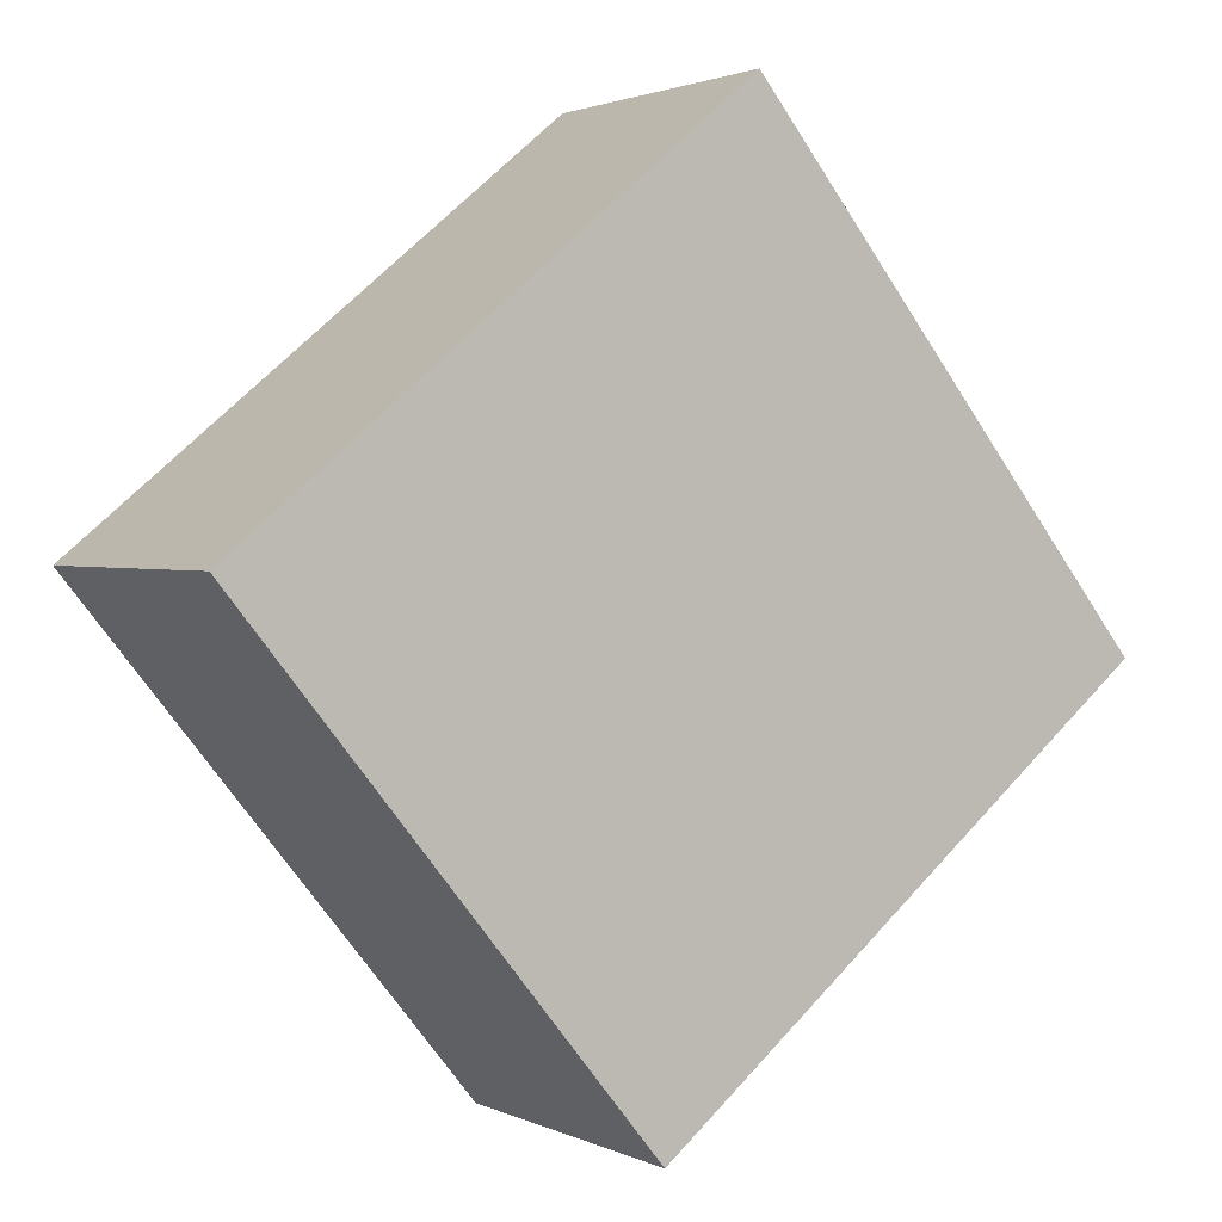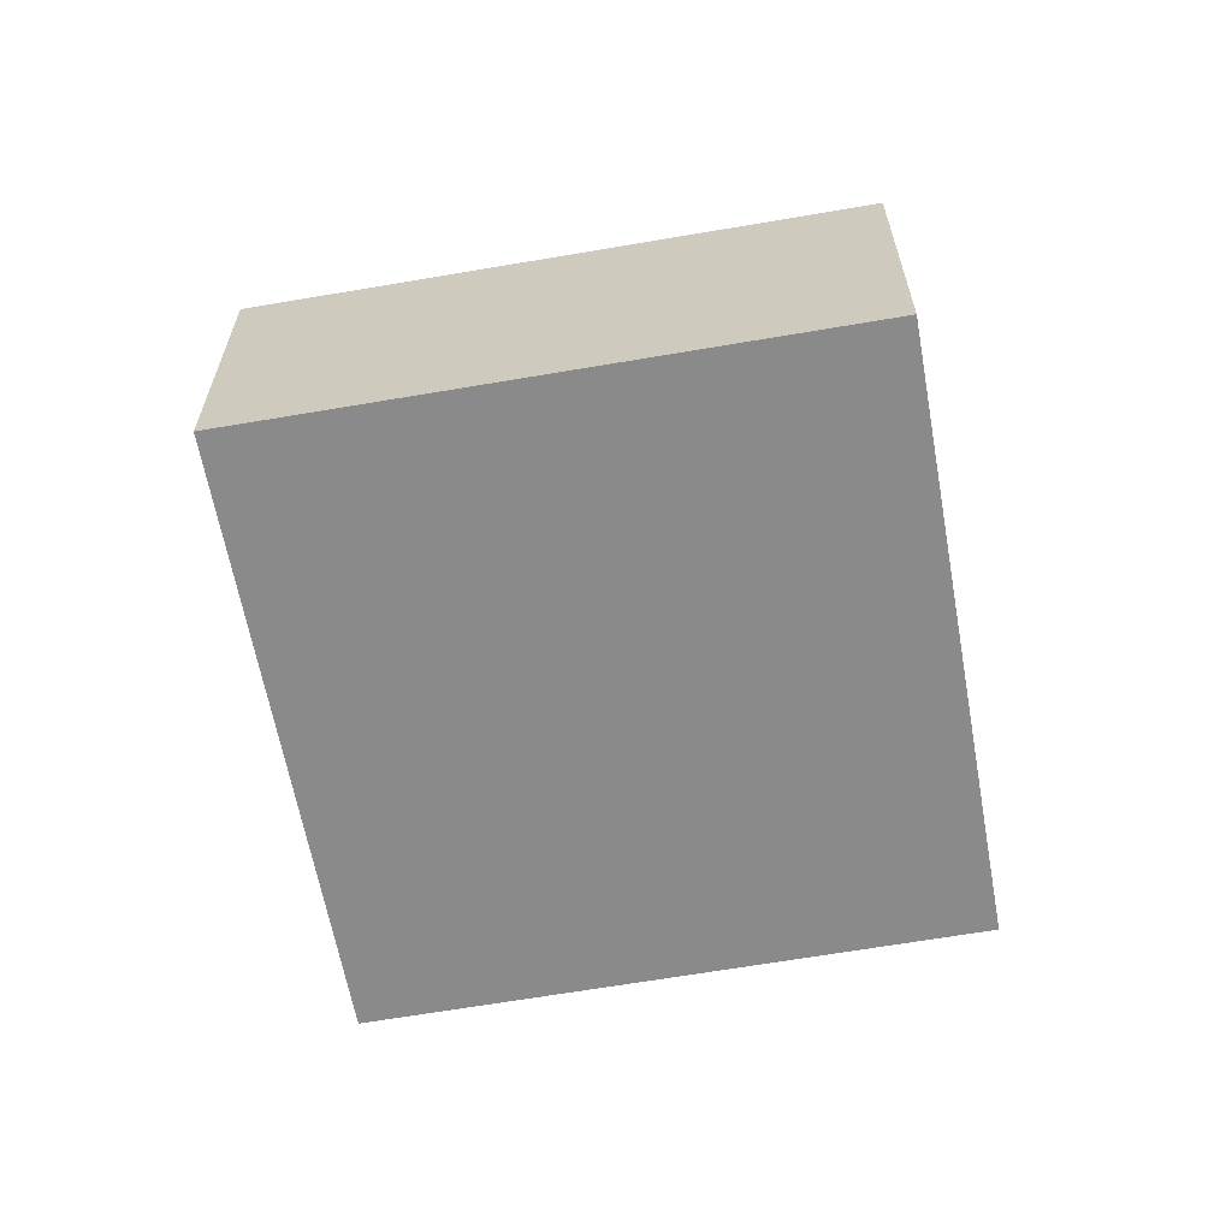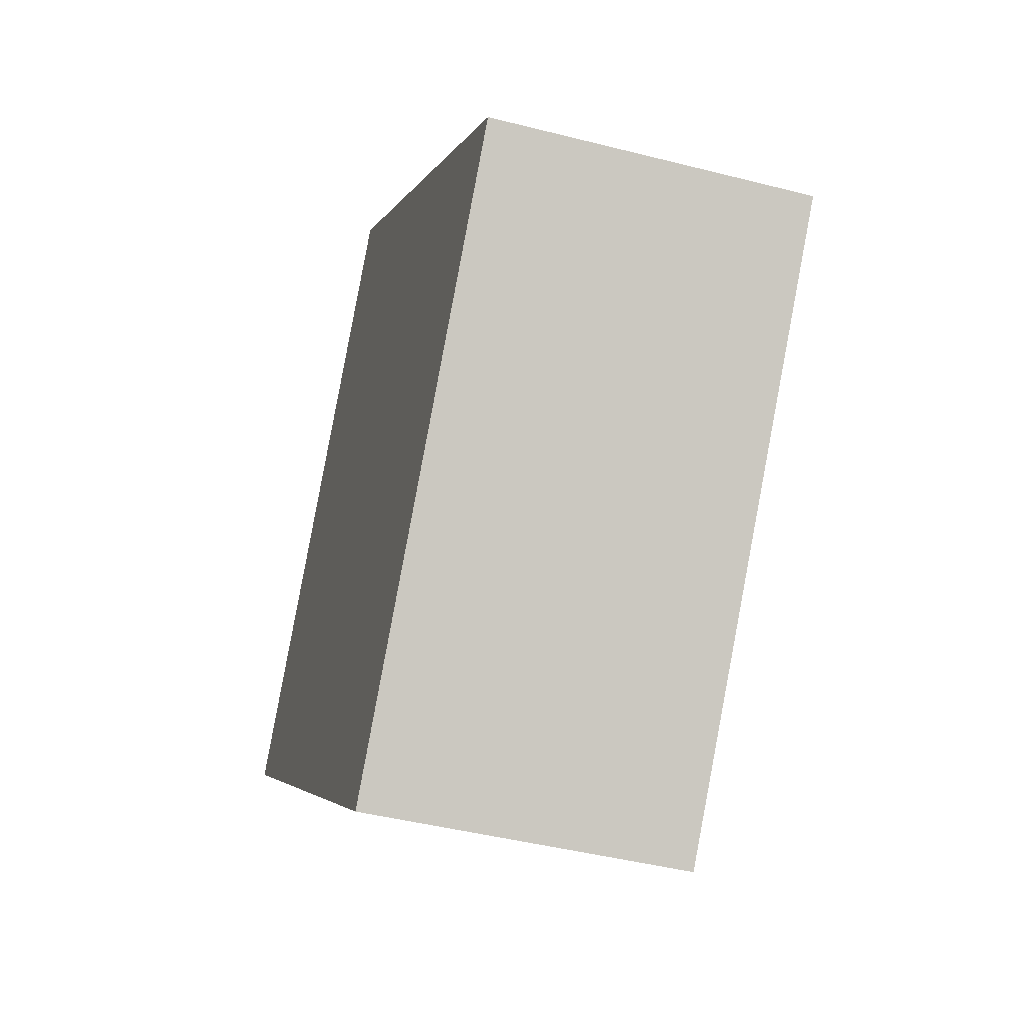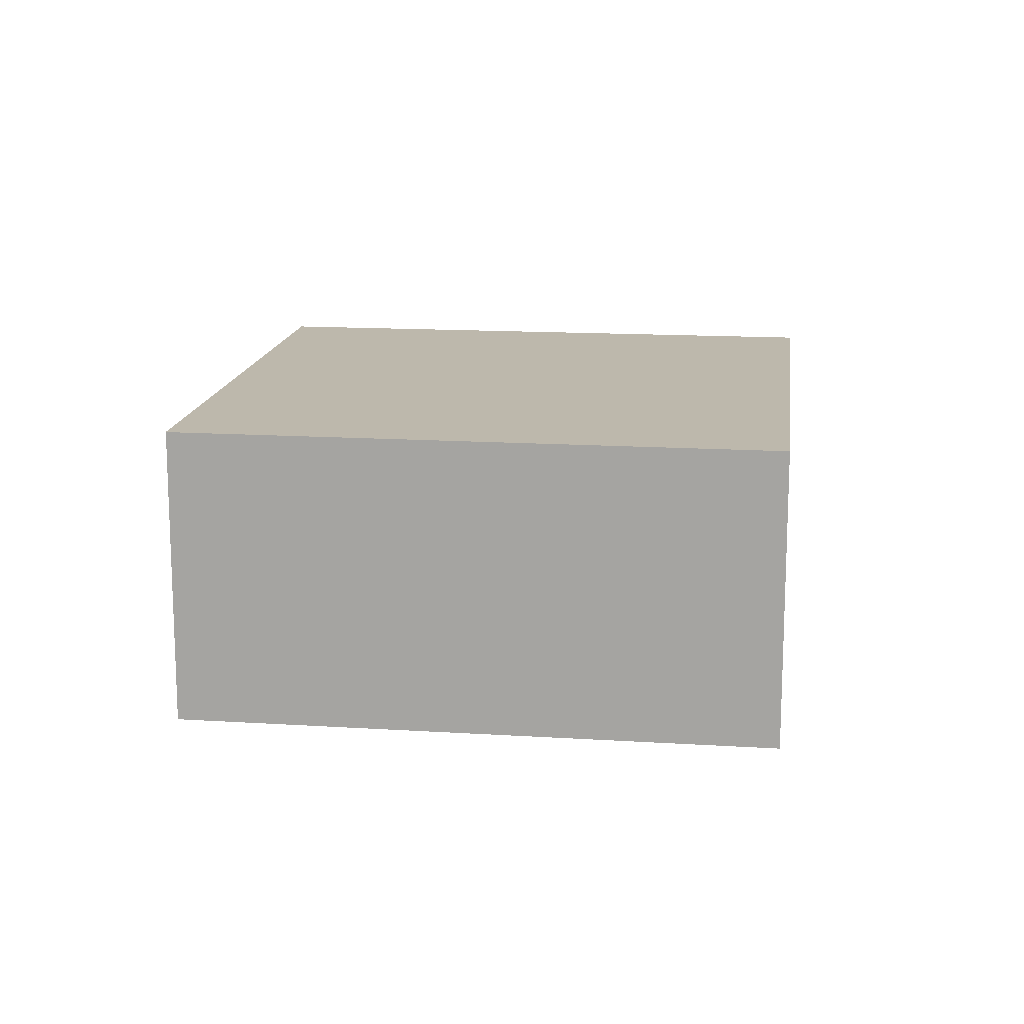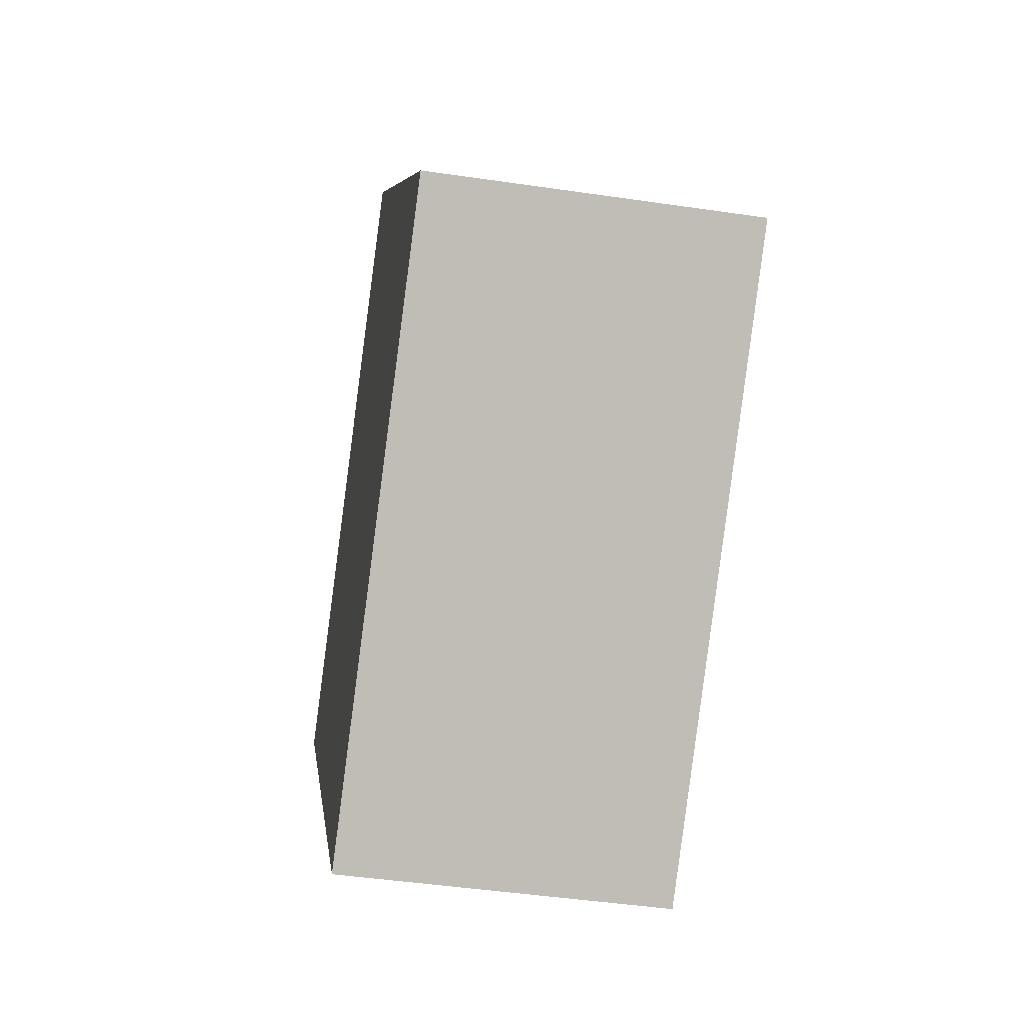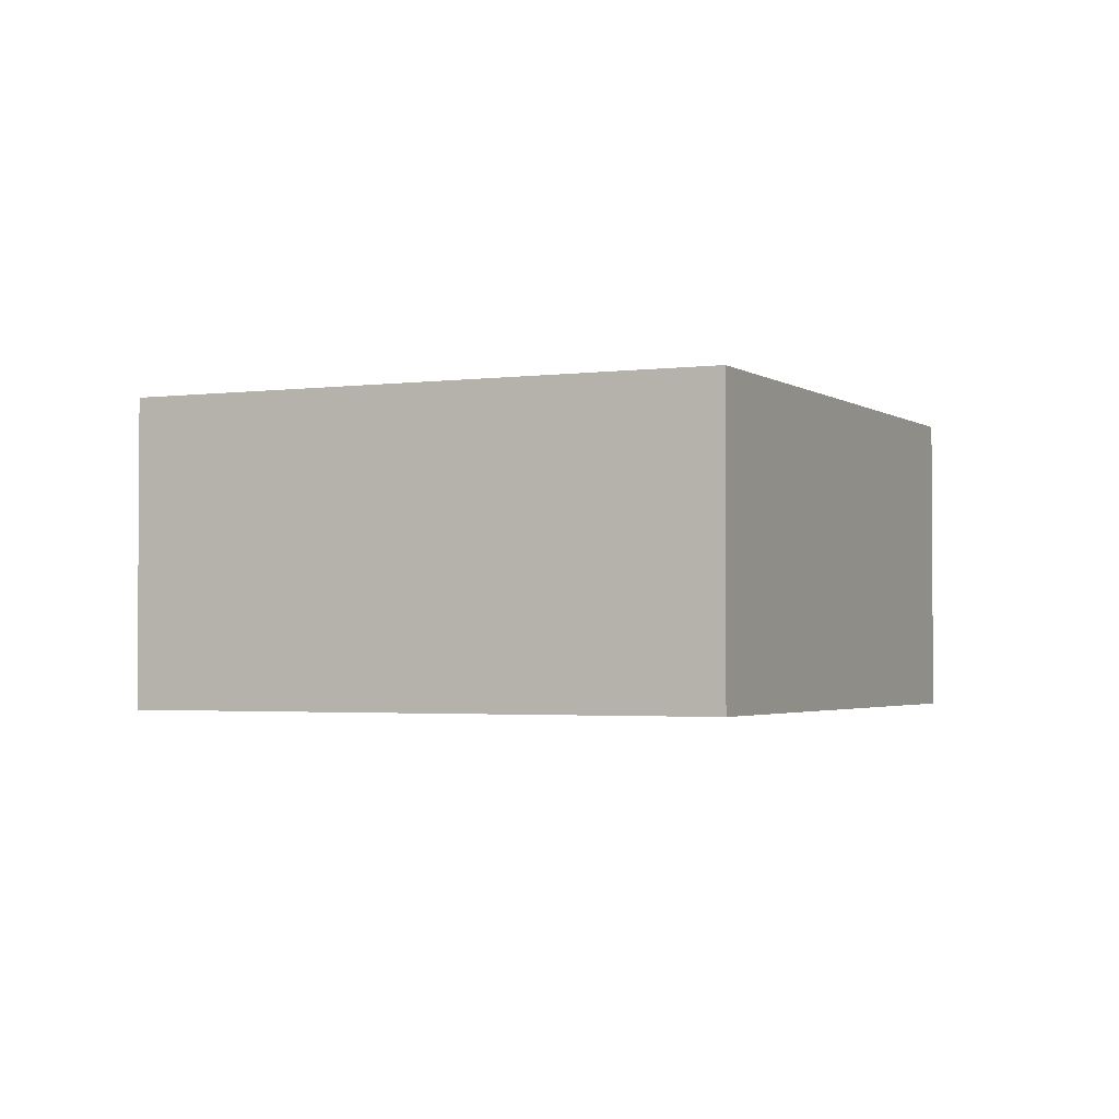
<metadata>
{"format":"obj","ext":"obj","renderer":"f3d","projection":"perspective","resolution":1024,"background":"white","views":[{"elev":1.8,"azim":-31.9,"up":"+Z"},{"elev":-63.5,"azim":60.8,"up":"+Y"},{"elev":-43.7,"azim":-106.8,"up":"+Z"},{"elev":14.9,"azim":-31.9,"up":"+Y"},{"elev":-45.7,"azim":80.4,"up":"+Z"},{"elev":-2.3,"azim":-104.1,"up":"+Y"}]}
</metadata>
<code>
v  0 2.493 1.527e-16
v  7.071 2.493 -0.686
v  3.169 2.493 -3.881
v  3.897 2.493 3.233
v  7.071 4.201e-17 -0.686
v  3.169 2.376e-16 -3.881
v  0 0 0
v  3.897 -1.98e-16 3.233
g defaultobject
f 1 2 3
f 2 1 4
f 5 3 2
f 3 5 6
f 6 1 3
f 1 6 7
f 7 4 1
f 4 7 8
f 8 2 4
f 2 8 5
f 5 7 6
f 7 5 8

</code>
